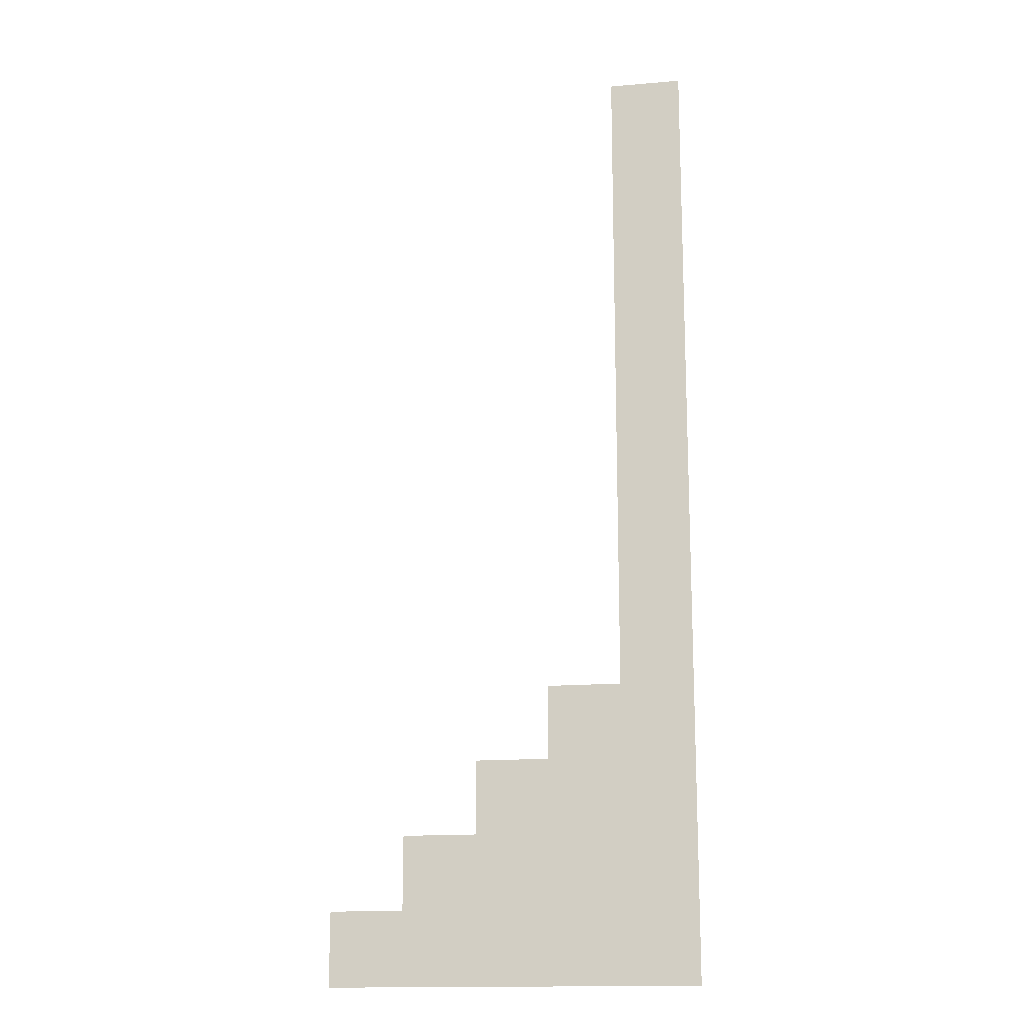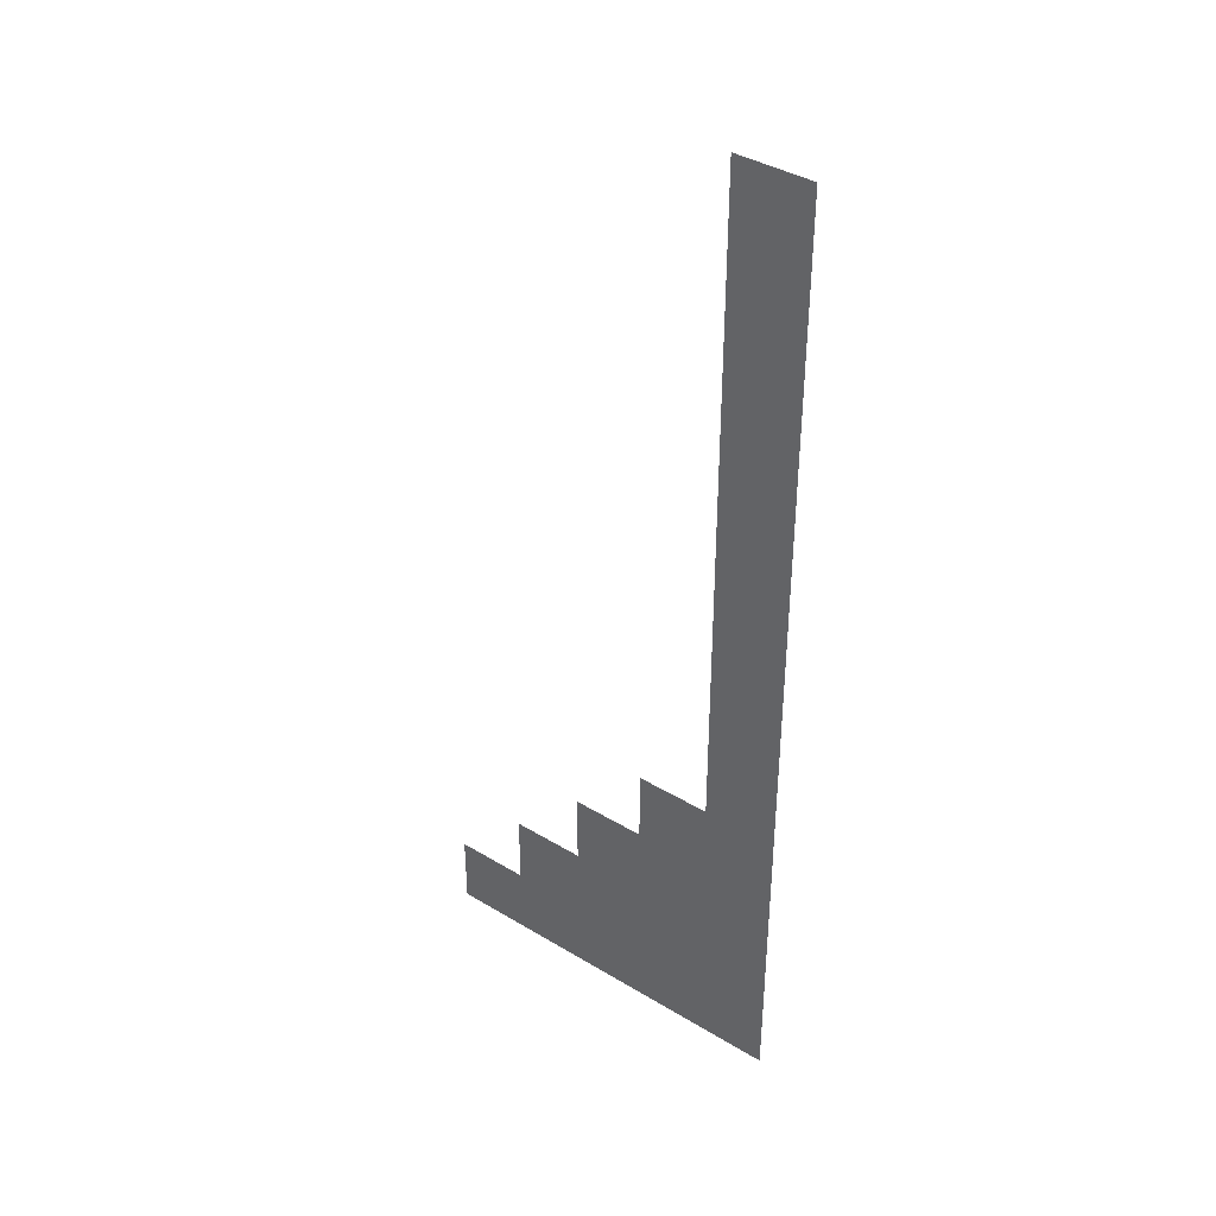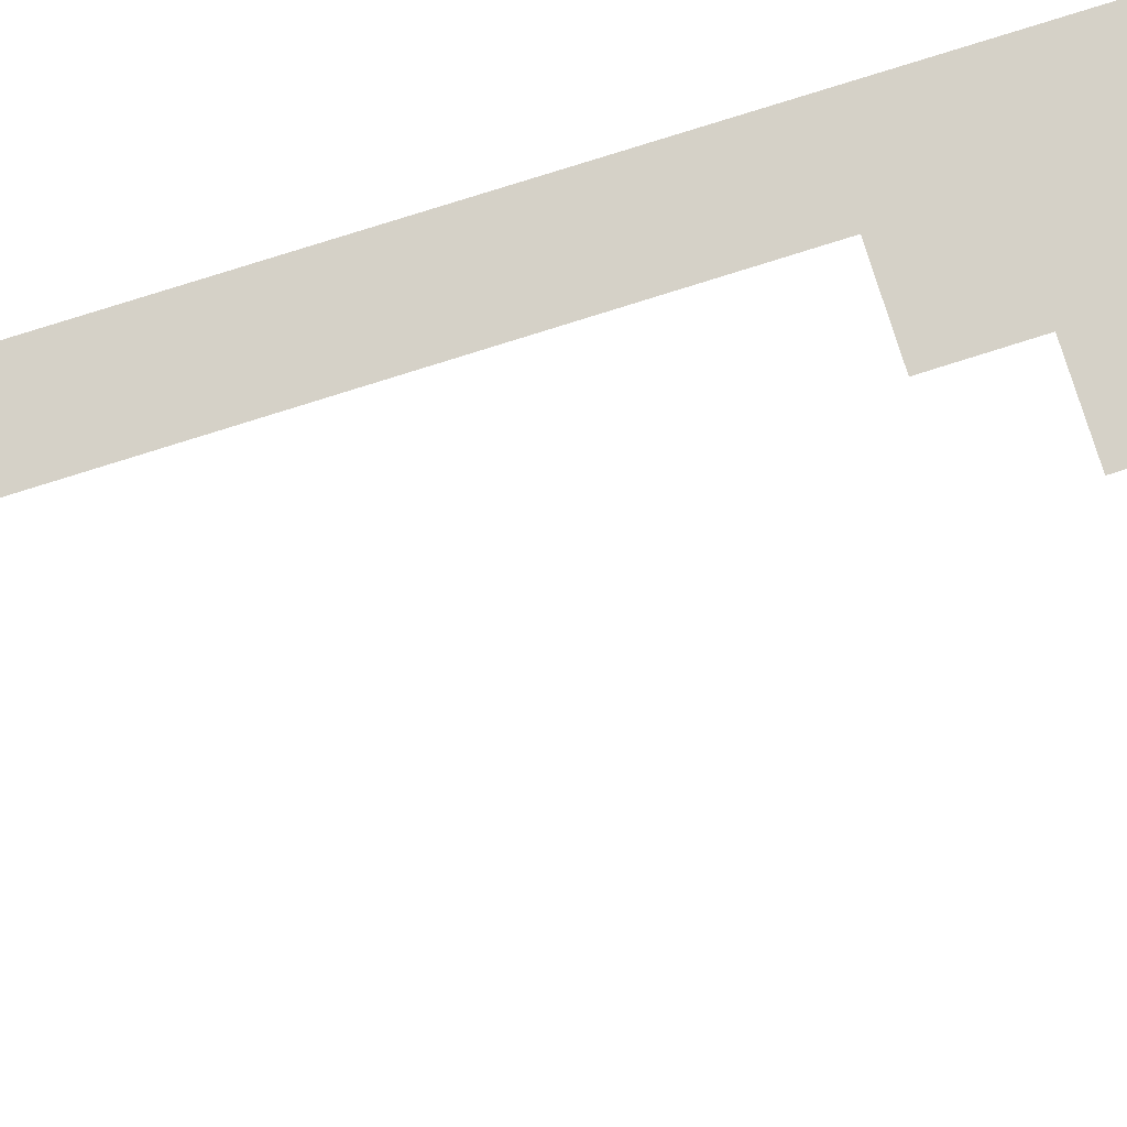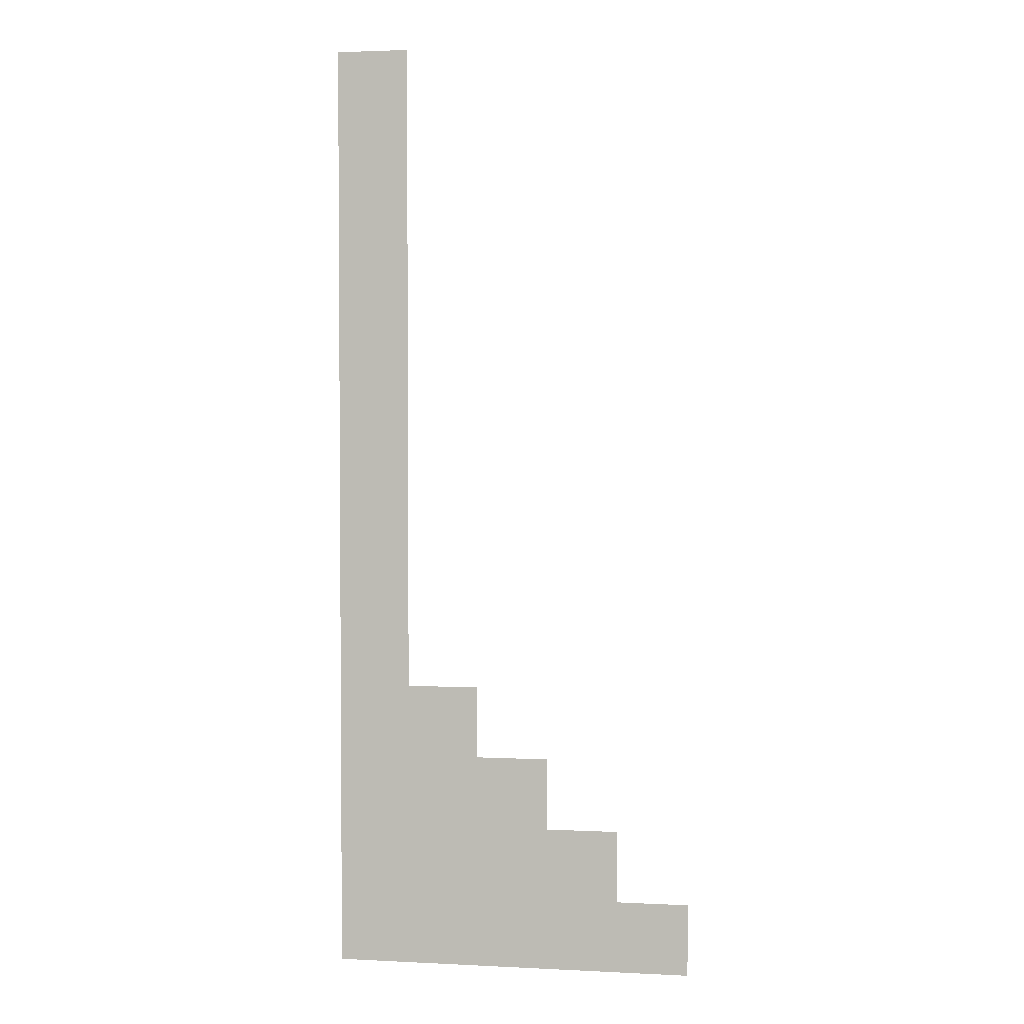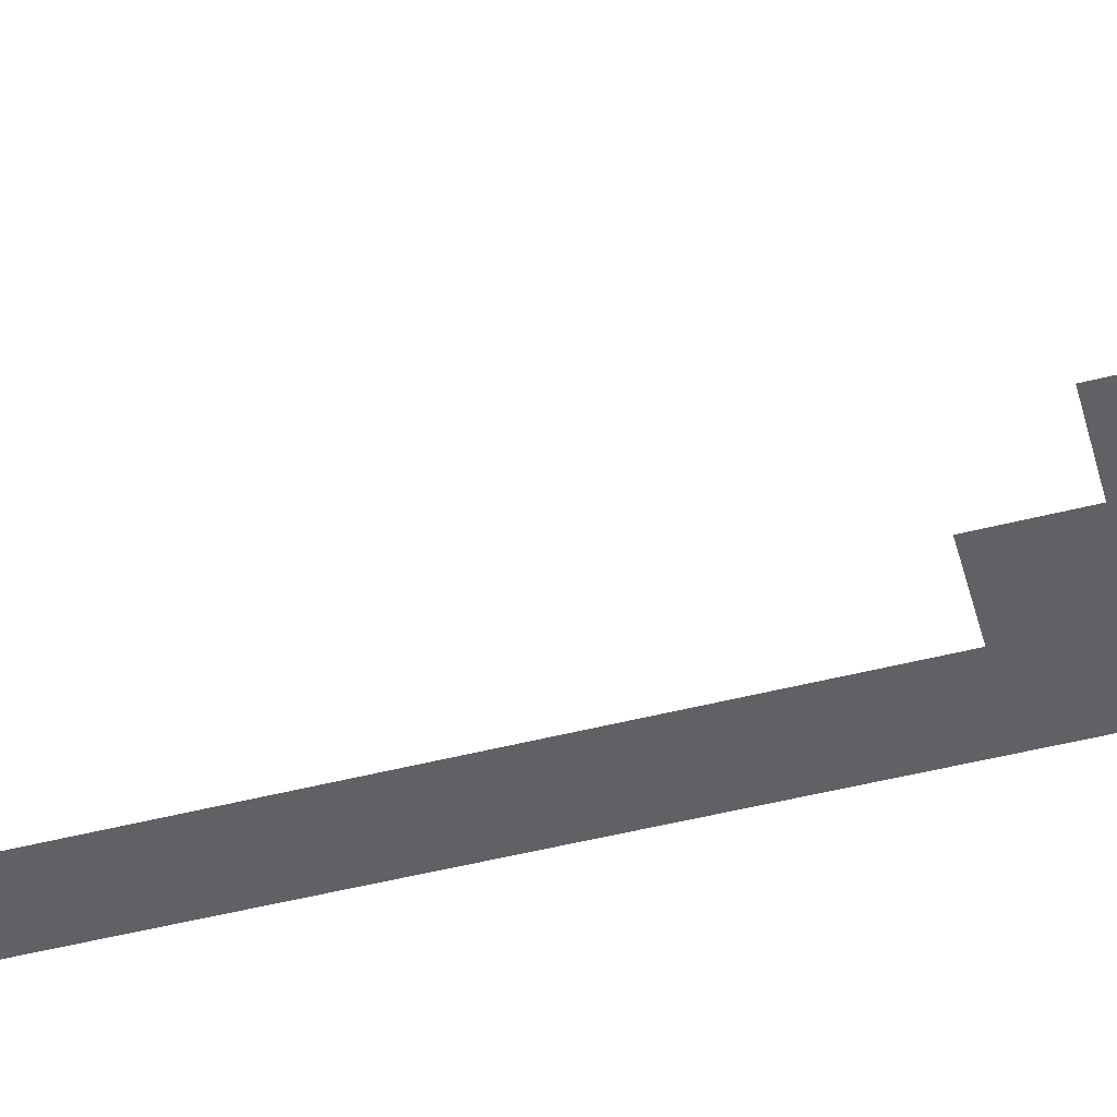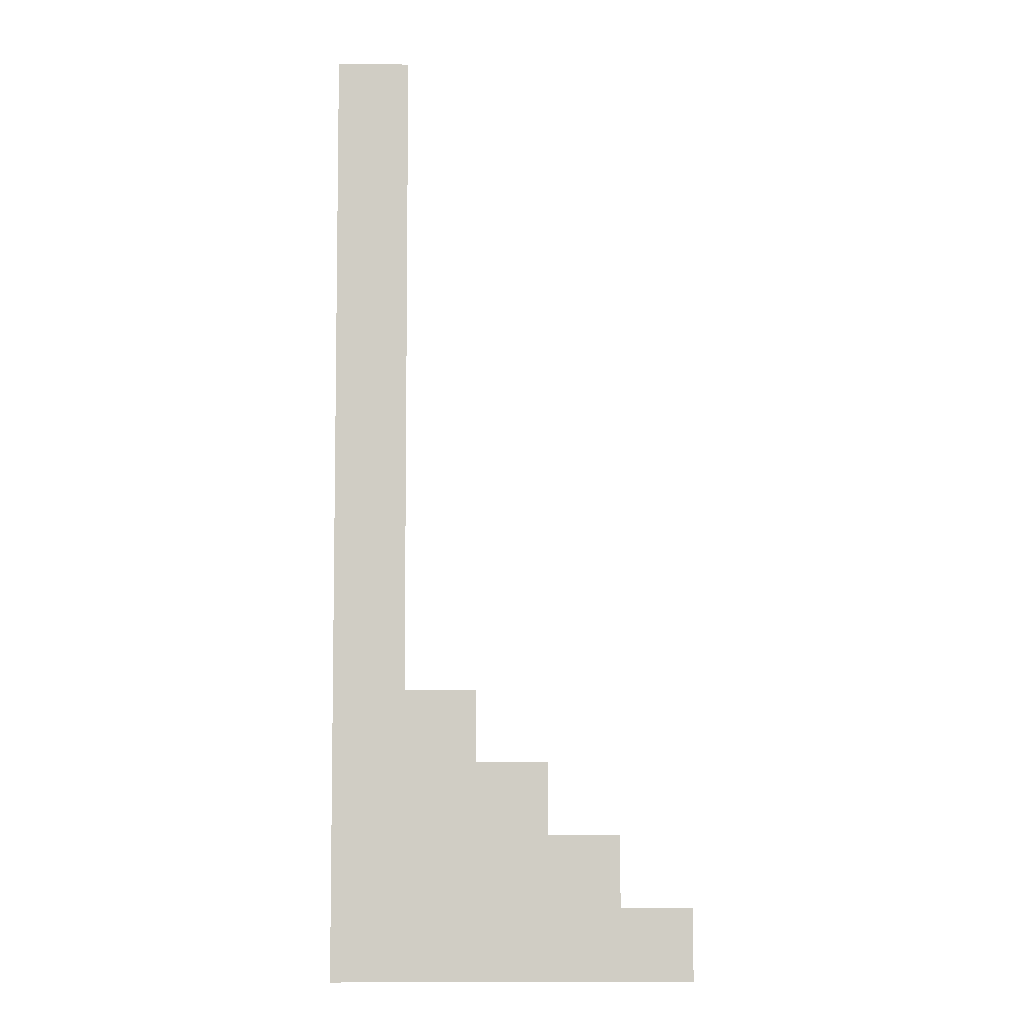
<metadata>
{"format":"obj","ext":"obj","renderer":"f3d","projection":"perspective","resolution":1024,"background":"white","views":[{"elev":-15.6,"azim":10.3,"up":"+Y"},{"elev":39.5,"azim":36.9,"up":"+Y"},{"elev":79.4,"azim":-107.5,"up":"+Z"},{"elev":2.7,"azim":-170.2,"up":"+Y"},{"elev":-49.6,"azim":-74.2,"up":"+Z"},{"elev":-6.0,"azim":179.3,"up":"+Y"}]}
</metadata>
<code>
v -128 -16 0
v -144 -16 0
v -144 0 0
v -128 0 0
v -128 -32 0
v -144 -32 0
v -144 -16 0
v -128 -16 0
v -128 -48 0
v -144 -48 0
v -144 -32 0
v -128 -32 0
v -128 -64 0
v -144 -64 0
v -144 -48 0
v -128 -48 0
v -128 -80 0
v -144 -80 0
v -144 -64 0
v -128 -64 0
v -128 -96 0
v -144 -96 0
v -144 -80 0
v -128 -80 0
v -128 -112 0
v -144 -112 0
v -144 -96 0
v -128 -96 0
v -128 -128 0
v -144 -128 0
v -144 -112 0
v -128 -112 0
v -128 -144 0
v -144 -144 0
v -144 -128 0
v -128 -128 0
v -128 -160 0
v -144 -160 0
v -144 -144 0
v -128 -144 0
v -144 -160 0
v -160 -160 0
v -160 -144 0
v -144 -144 0
v -128 -176 0
v -144 -176 0
v -144 -160 0
v -128 -160 0
v -144 -176 0
v -160 -176 0
v -160 -160 0
v -144 -160 0
v -160 -176 0
v -176 -176 0
v -176 -160 0
v -160 -160 0
v -128 -192 0
v -144 -192 0
v -144 -176 0
v -128 -176 0
v -144 -192 0
v -160 -192 0
v -160 -176 0
v -144 -176 0
v -160 -192 0
v -176 -192 0
v -176 -176 0
v -160 -176 0
v -176 -192 0
v -192 -192 0
v -192 -176 0
v -176 -176 0
v -128 -208 0
v -144 -208 0
v -144 -192 0
v -128 -192 0
v -144 -208 0
v -160 -208 0
v -160 -192 0
v -144 -192 0
v -160 -208 0
v -176 -208 0
v -176 -192 0
v -160 -192 0
v -176 -208 0
v -192 -208 0
v -192 -192 0
v -176 -192 0
v -192 -208 0
v -208 -208 0
v -208 -192 0
v -192 -192 0
g Level2_mesh_0285
f 1 2 3 4
f 5 6 7 8
f 9 10 11 12
f 13 14 15 16
f 17 18 19 20
f 21 22 23 24
f 25 26 27 28
f 29 30 31 32
f 33 34 35 36
f 37 38 39 40
f 41 42 43 44
f 45 46 47 48
f 49 50 51 52
f 53 54 55 56
f 57 58 59 60
f 61 62 63 64
f 65 66 67 68
f 69 70 71 72
f 73 74 75 76
f 77 78 79 80
f 81 82 83 84
f 85 86 87 88
f 89 90 91 92

</code>
